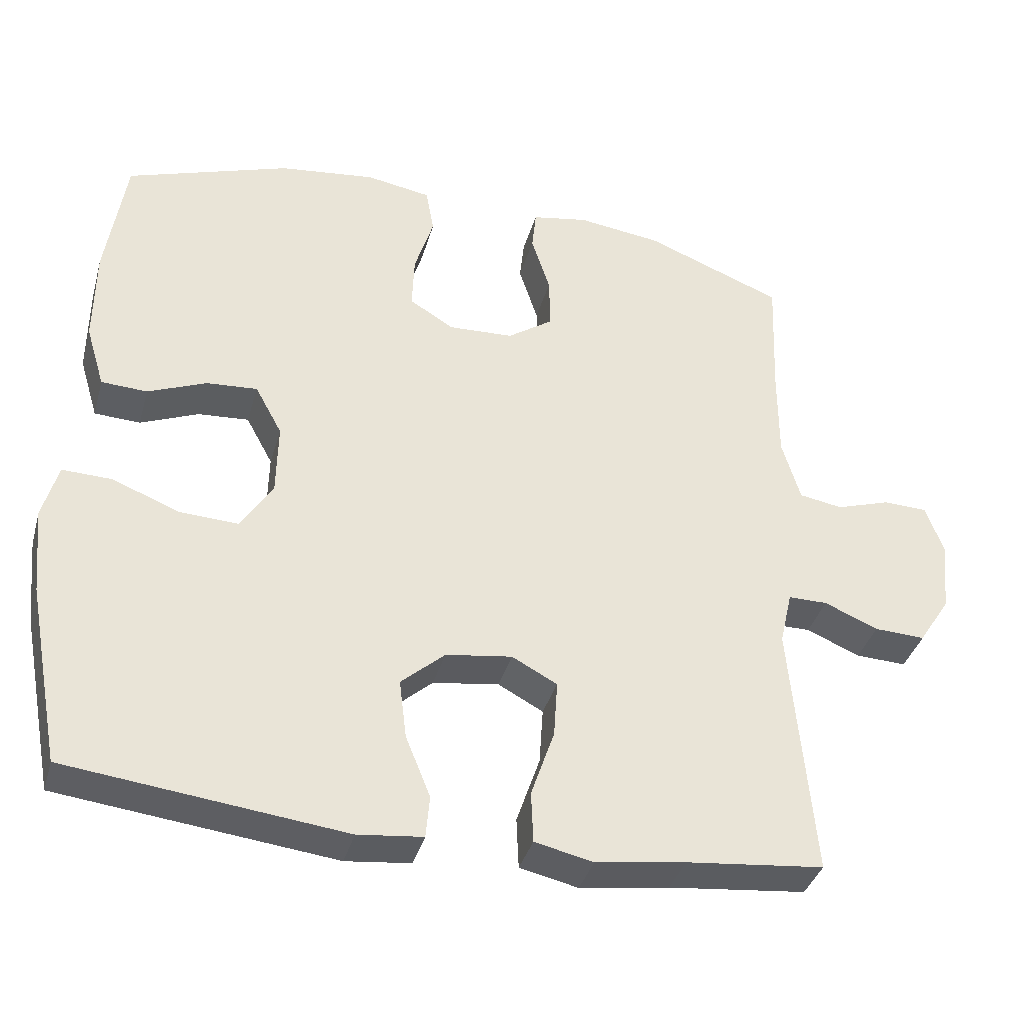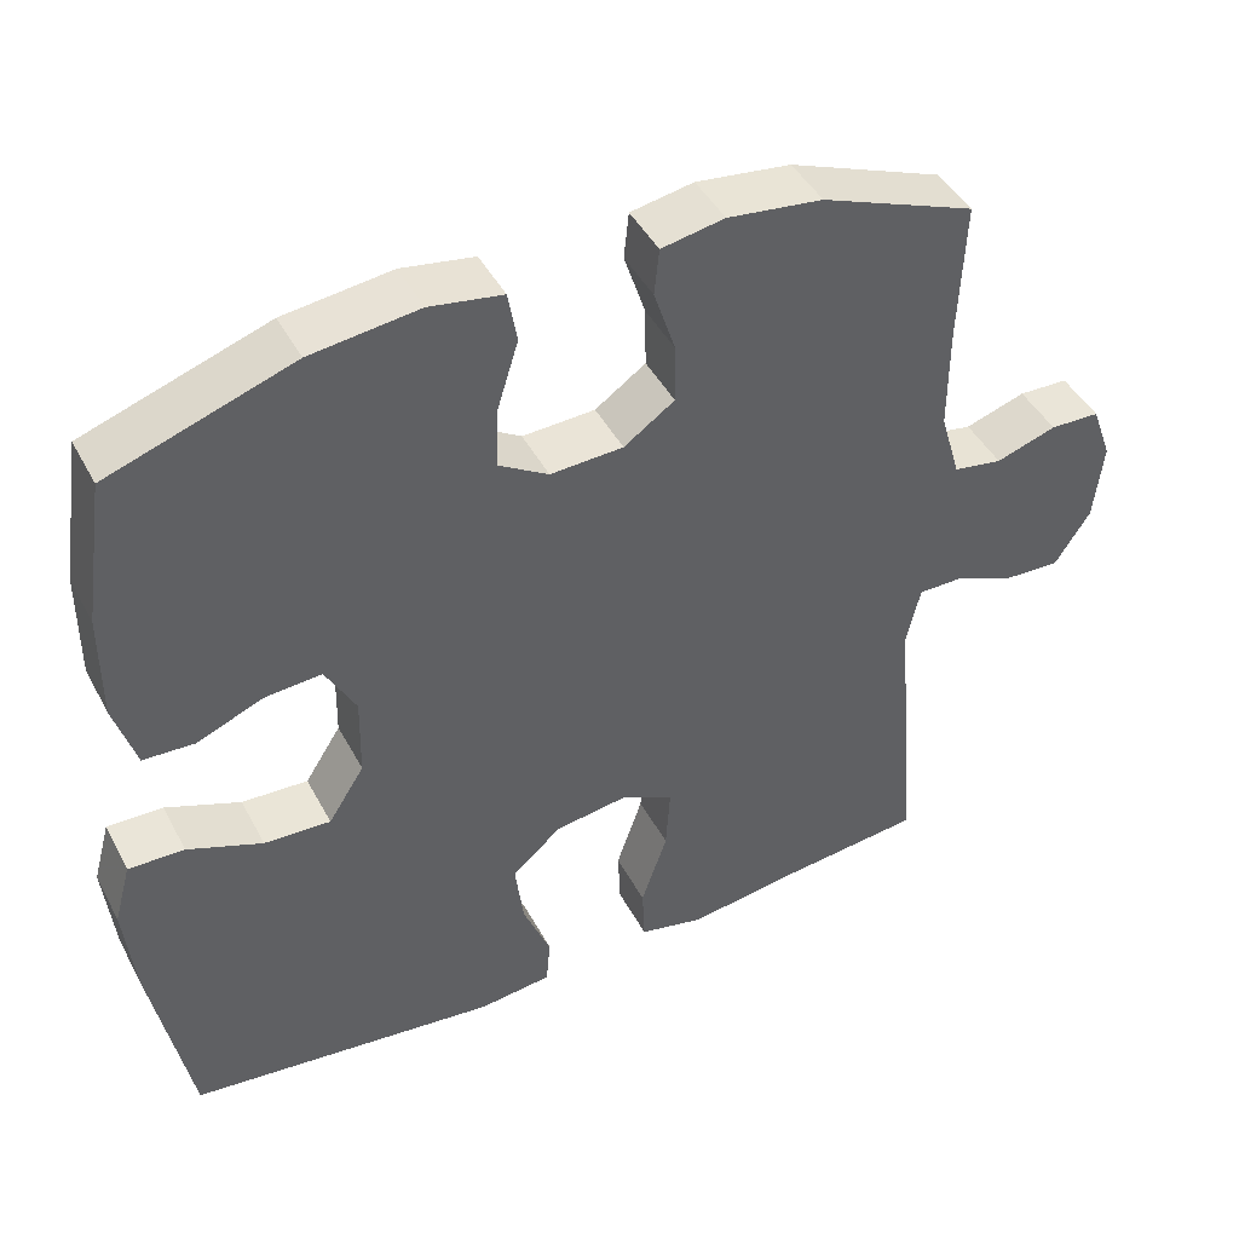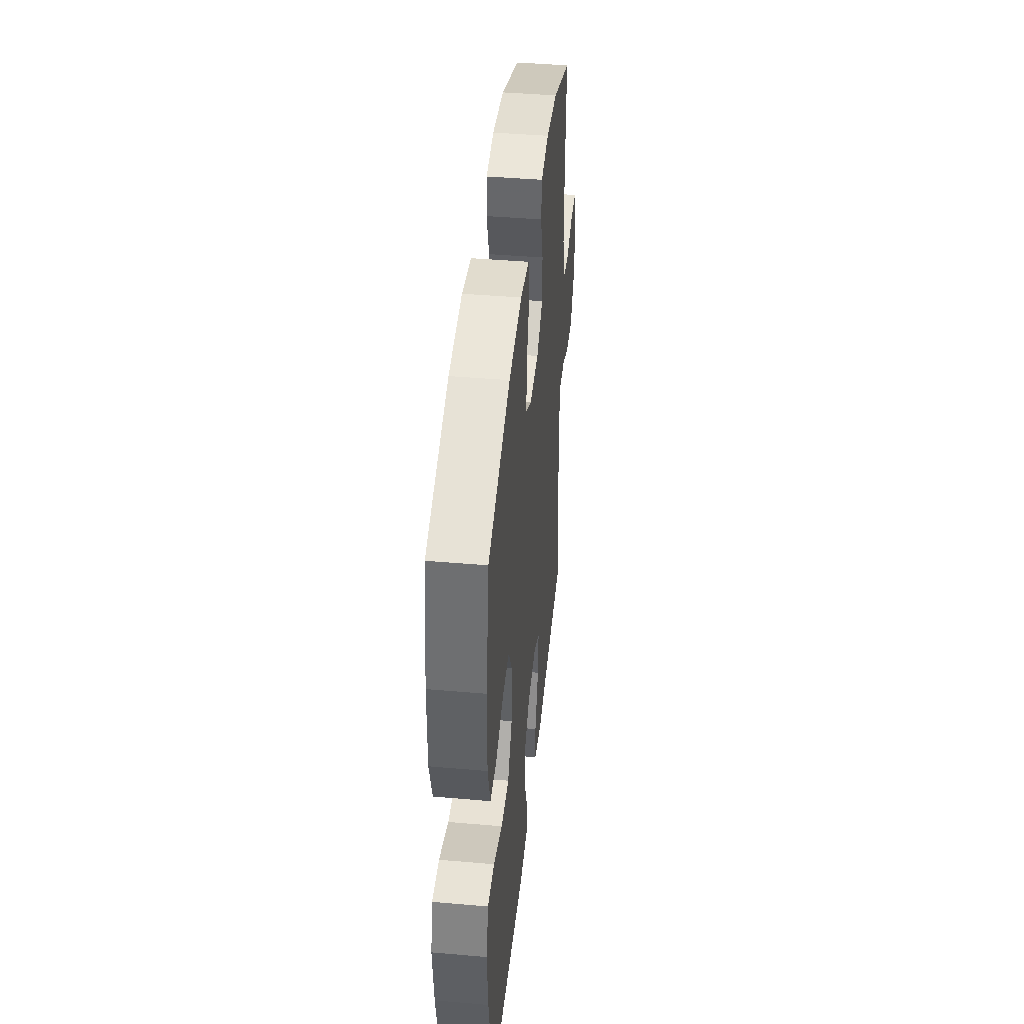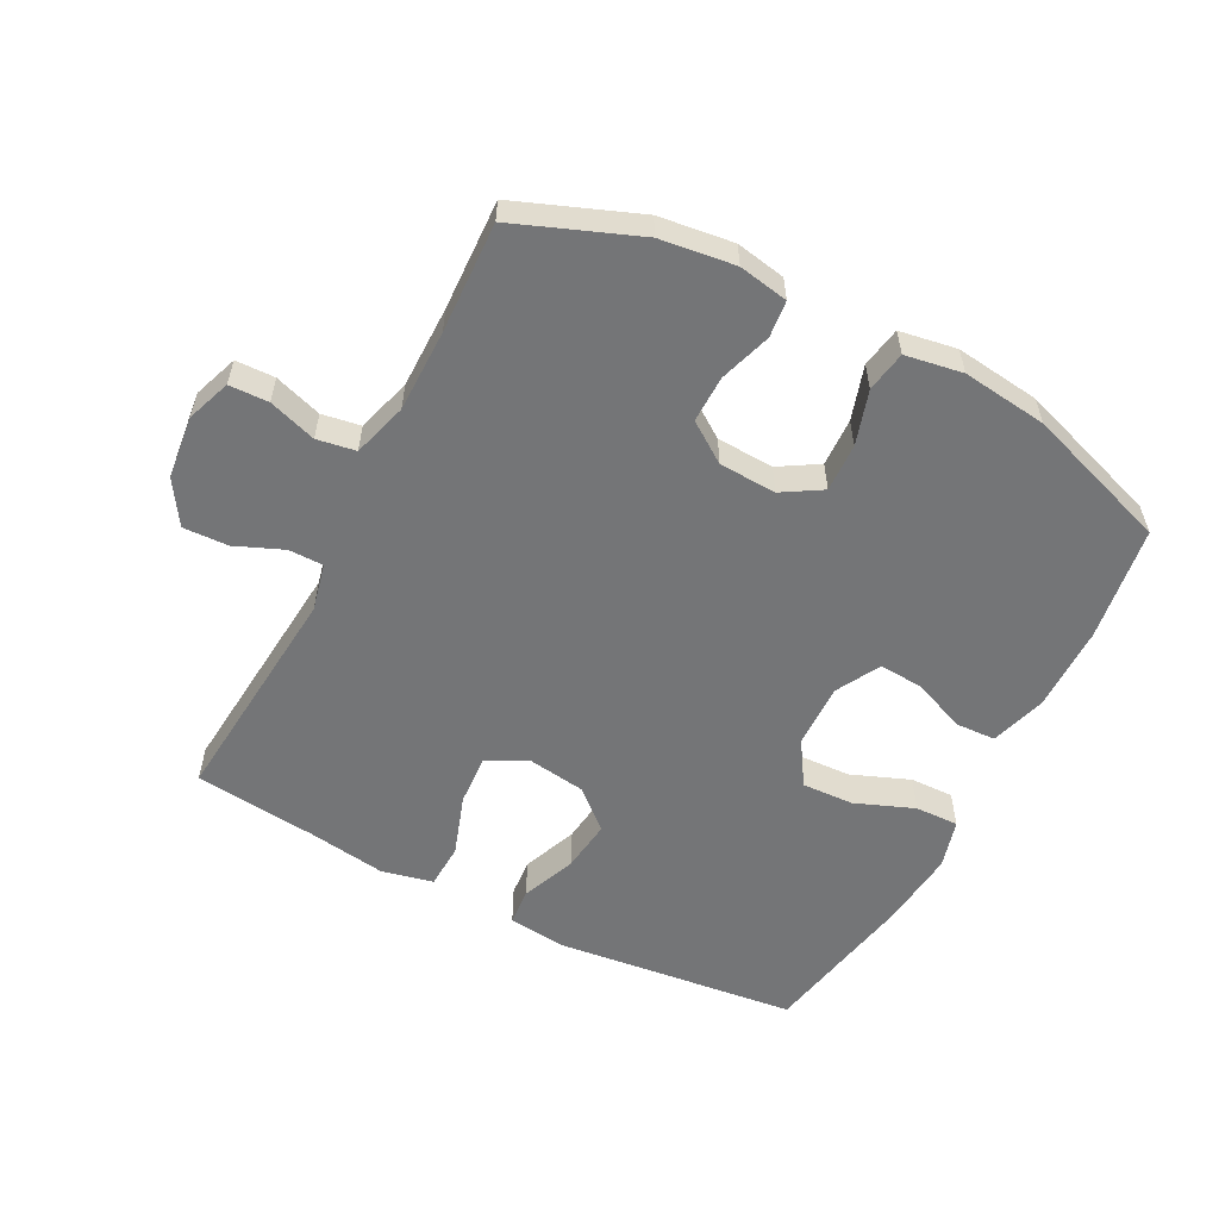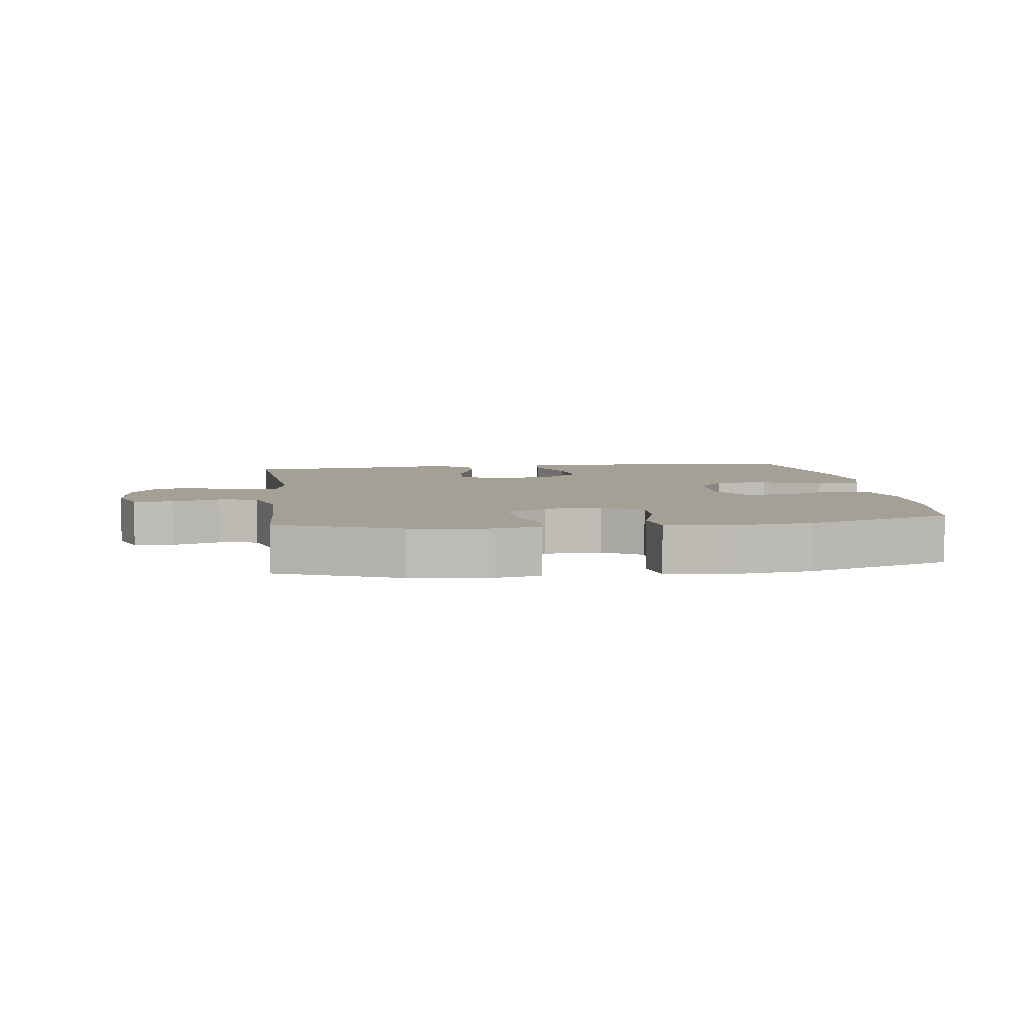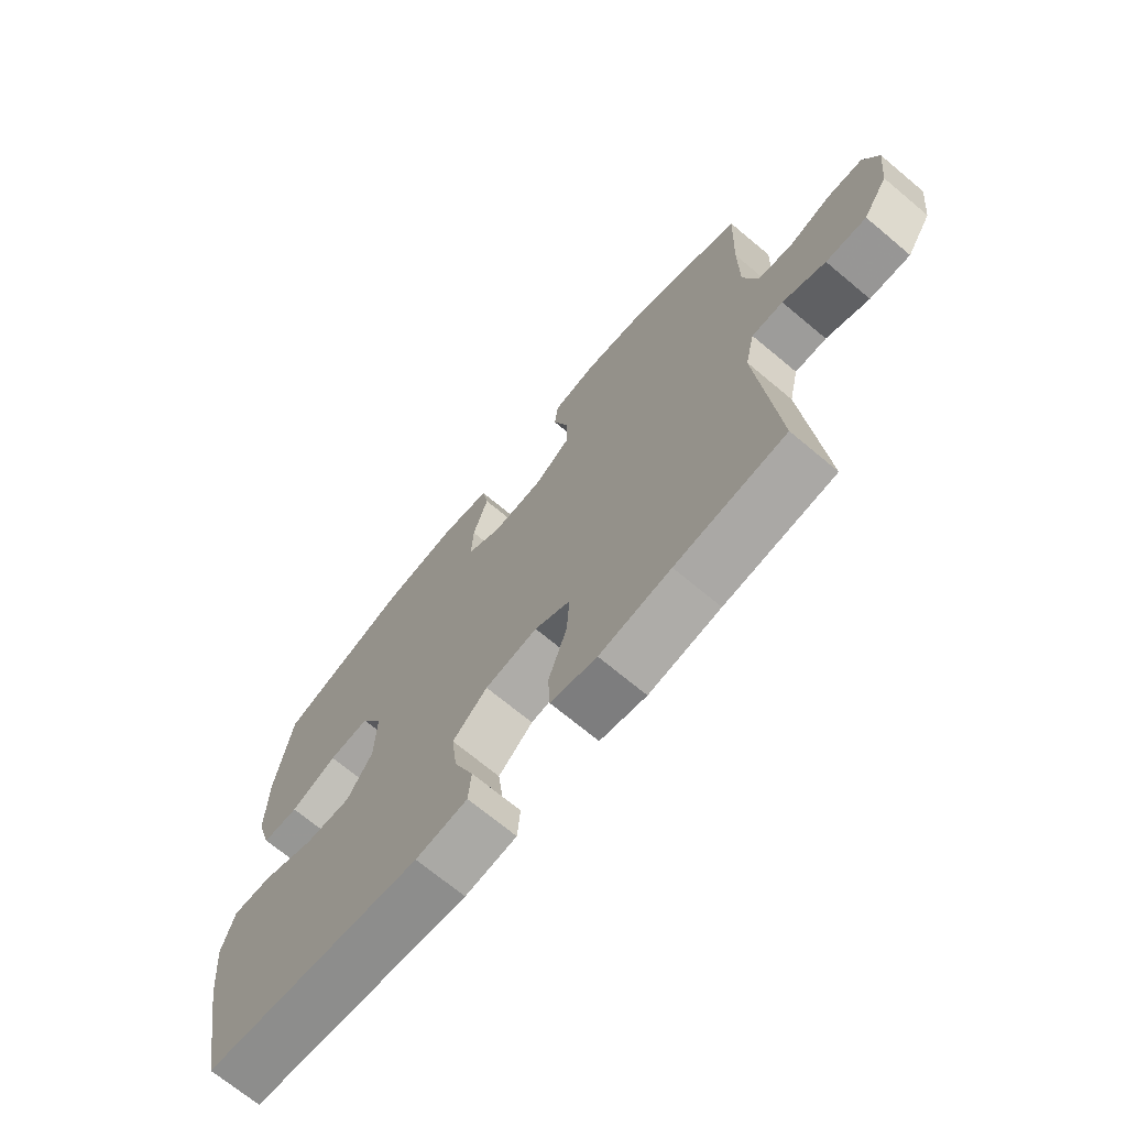
<metadata>
{"format":"obj","ext":"obj","renderer":"f3d","projection":"perspective","resolution":1024,"background":"white","views":[{"elev":-37.2,"azim":164.7,"up":"+Z"},{"elev":44.5,"azim":153.4,"up":"+Z"},{"elev":43.3,"azim":95.9,"up":"+Z"},{"elev":-56.5,"azim":-27.5,"up":"+Y"},{"elev":5.8,"azim":-7.4,"up":"+Y"},{"elev":-70.1,"azim":-129.9,"up":"+Z"}]}
</metadata>
<code>
v -0.5 0.07 0.5
v -0.311 0.07 0.574
v -0.195 0.07 0.589
v -0.118 0.07 0.575
v -0.112 0.07 0.518
v -0.138 0.07 0.438
v -0.139 0.07 0.365
v -0.077 0.07 0.322
v 0.012 0.07 0.318
v 0.073 0.07 0.355
v 0.07 0.07 0.43
v 0.044 0.07 0.514
v 0.055 0.07 0.577
v 0.144 0.07 0.592
v 0.276 0.07 0.576
v 0.5 0.07 0.5
v 0.527 0.07 0.322
v 0.528 0.07 0.189
v 0.502 0.07 0.103
v 0.439 0.07 0.1
v 0.359 0.07 0.133
v 0.289 0.07 0.138
v 0.252 0.07 0.07
v 0.254 0.07 -0.03
v 0.298 0.07 -0.099
v 0.379 0.07 -0.095
v 0.47 0.07 -0.059
v 0.538 0.07 -0.057
v 0.559 0.07 -0.133
v 0.547 0.07 -0.253
v 0.5 0.07 -0.5
v 0.121 0.07 -0.544
v 0.032 0.07 -0.534
v 0.027 0.07 -0.476
v 0.061 0.07 -0.392
v 0.071 0.07 -0.311
v 0.011 0.07 -0.258
v -0.08 0.07 -0.245
v -0.142 0.07 -0.278
v -0.137 0.07 -0.356
v -0.105 0.07 -0.45
v -0.108 0.07 -0.52
v -0.188 0.07 -0.538
v -0.311 0.07 -0.52
v -0.5 0.07 -0.5
v -0.469 0.07 -0.147
v -0.486 0.07 -0.073
v -0.54 0.07 -0.073
v -0.614 0.07 -0.104
v -0.684 0.07 -0.107
v -0.727 0.07 -0.04
v -0.738 0.07 0.058
v -0.713 0.07 0.127
v -0.652 0.07 0.129
v -0.578 0.07 0.105
v -0.518 0.07 0.115
v -0.493 0.07 0.2
v -0.493 0.07 0.328
v -0.5 0 0.5
v -0.311 0 0.574
v -0.195 0 0.589
v -0.118 0 0.575
v -0.112 0 0.518
v -0.138 0 0.438
v -0.139 0 0.365
v -0.077 0 0.322
v 0.012 0 0.318
v 0.073 0 0.355
v 0.07 0 0.43
v 0.044 0 0.514
v 0.055 0 0.577
v 0.144 0 0.592
v 0.276 0 0.576
v 0.5 0 0.5
v 0.527 0 0.322
v 0.528 0 0.189
v 0.502 0 0.103
v 0.439 0 0.1
v 0.359 0 0.133
v 0.289 0 0.138
v 0.252 0 0.07
v 0.254 0 -0.03
v 0.298 0 -0.099
v 0.379 0 -0.095
v 0.47 0 -0.059
v 0.538 0 -0.057
v 0.559 0 -0.133
v 0.547 0 -0.253
v 0.5 0 -0.5
v 0.121 0 -0.544
v 0.032 0 -0.534
v 0.027 0 -0.476
v 0.061 0 -0.392
v 0.071 0 -0.311
v 0.011 0 -0.258
v -0.08 0 -0.245
v -0.142 0 -0.278
v -0.137 0 -0.356
v -0.105 0 -0.45
v -0.108 0 -0.52
v -0.188 0 -0.538
v -0.311 0 -0.52
v -0.5 0 -0.5
v -0.469 0 -0.147
v -0.486 0 -0.073
v -0.54 0 -0.073
v -0.614 0 -0.104
v -0.684 0 -0.107
v -0.727 0 -0.04
v -0.738 0 0.058
v -0.713 0 0.127
v -0.652 0 0.129
v -0.578 0 0.105
v -0.518 0 0.115
v -0.493 0 0.2
v -0.493 0 0.328
f 52 53 54 55
f 52 55 56
f 51 52 56
f 48 49 50 51
f 47 48 51 56
f 46 47 56 57
f 44 45 46
f 40 41 42 43
f 39 40 43 44
f 32 33 34 35
f 32 35 36
f 31 32 36
f 30 31 36 37
f 26 27 28 29
f 25 26 29 30
f 18 19 20 21
f 18 21 22
f 17 18 22
f 16 17 22
f 15 16 22
f 14 15 22 23
f 11 12 13 14
f 10 11 14 23
f 3 4 5 6
f 3 6 7
f 58 1 2 3
f 58 3 7
f 57 58 7 8
f 39 44 46 57
f 38 39 57 8
f 25 30 37 38
f 24 25 38 8
f 9 10 23 24
f 8 9 24
f 113 112 111 110
f 114 113 110
f 114 110 109
f 109 108 107 106
f 114 109 106 105
f 115 114 105 104
f 104 103 102
f 101 100 99 98
f 102 101 98 97
f 93 92 91 90
f 94 93 90
f 94 90 89
f 95 94 89 88
f 87 86 85 84
f 88 87 84 83
f 79 78 77 76
f 80 79 76
f 80 76 75
f 80 75 74
f 80 74 73
f 81 80 73 72
f 72 71 70 69
f 81 72 69 68
f 64 63 62 61
f 65 64 61
f 61 60 59 116
f 65 61 116
f 66 65 116 115
f 115 104 102 97
f 66 115 97 96
f 96 95 88 83
f 66 96 83 82
f 82 81 68 67
f 82 67 66
f 1 59 60 2
f 2 60 61 3
f 3 61 62 4
f 4 62 63 5
f 5 63 64 6
f 6 64 65 7
f 7 65 66 8
f 8 66 67 9
f 9 67 68 10
f 10 68 69 11
f 11 69 70 12
f 12 70 71 13
f 13 71 72 14
f 14 72 73 15
f 15 73 74 16
f 16 74 75 17
f 17 75 76 18
f 18 76 77 19
f 19 77 78 20
f 20 78 79 21
f 21 79 80 22
f 22 80 81 23
f 23 81 82 24
f 24 82 83 25
f 25 83 84 26
f 26 84 85 27
f 27 85 86 28
f 28 86 87 29
f 29 87 88 30
f 30 88 89 31
f 31 89 90 32
f 32 90 91 33
f 33 91 92 34
f 34 92 93 35
f 35 93 94 36
f 36 94 95 37
f 37 95 96 38
f 38 96 97 39
f 39 97 98 40
f 40 98 99 41
f 41 99 100 42
f 42 100 101 43
f 43 101 102 44
f 44 102 103 45
f 45 103 104 46
f 46 104 105 47
f 47 105 106 48
f 48 106 107 49
f 49 107 108 50
f 50 108 109 51
f 51 109 110 52
f 52 110 111 53
f 53 111 112 54
f 54 112 113 55
f 55 113 114 56
f 56 114 115 57
f 57 115 116 58
f 58 116 59 1

</code>
